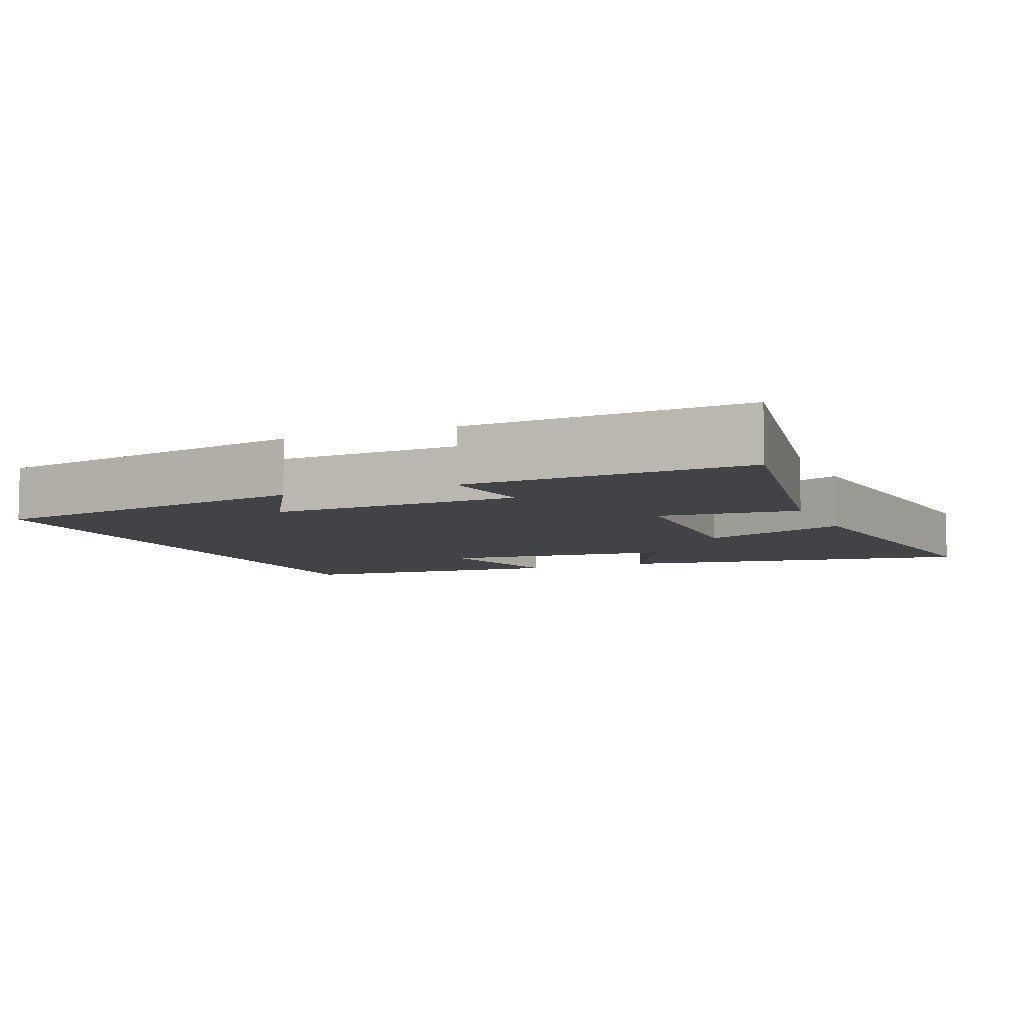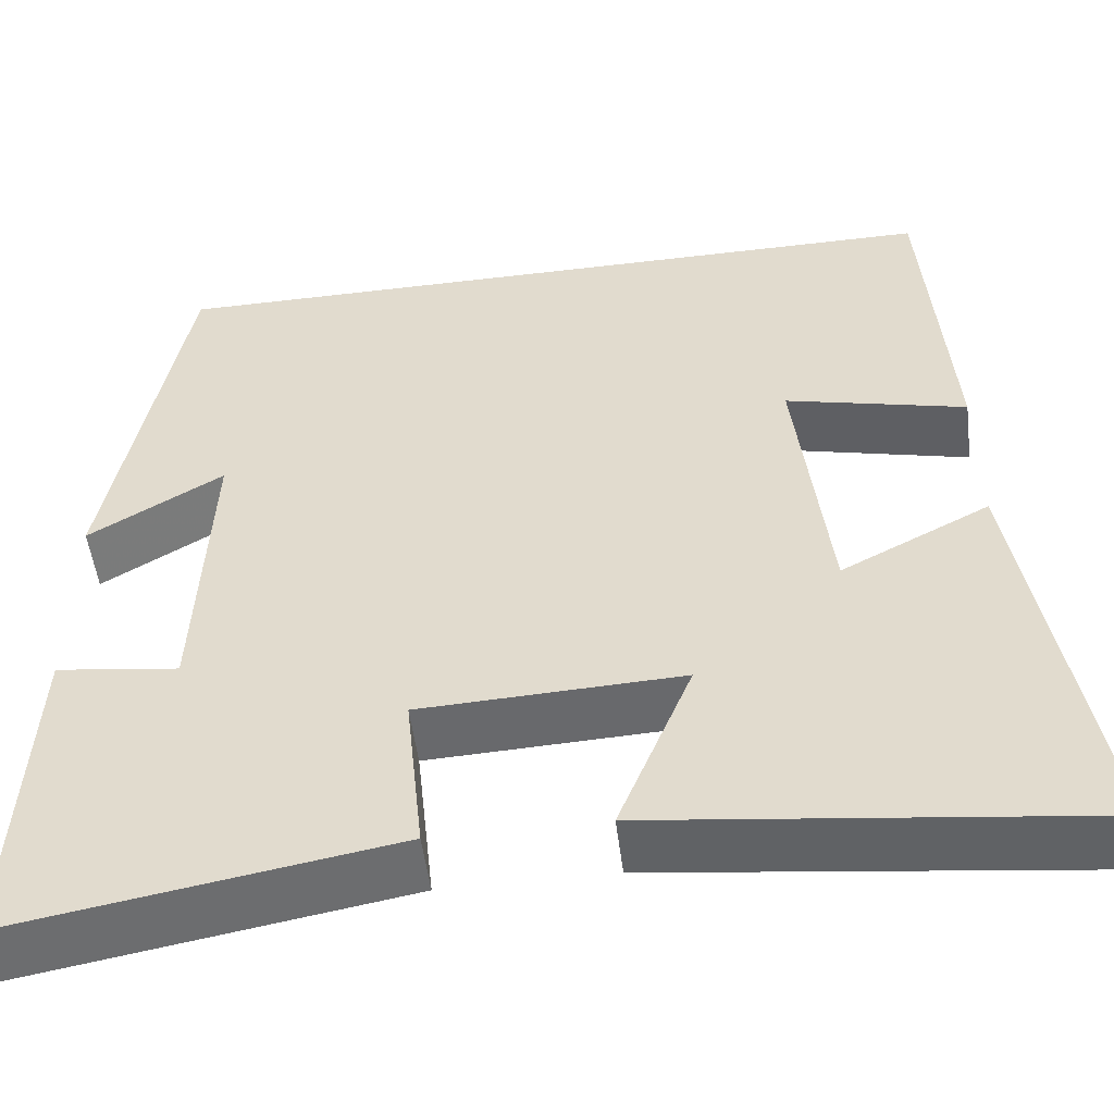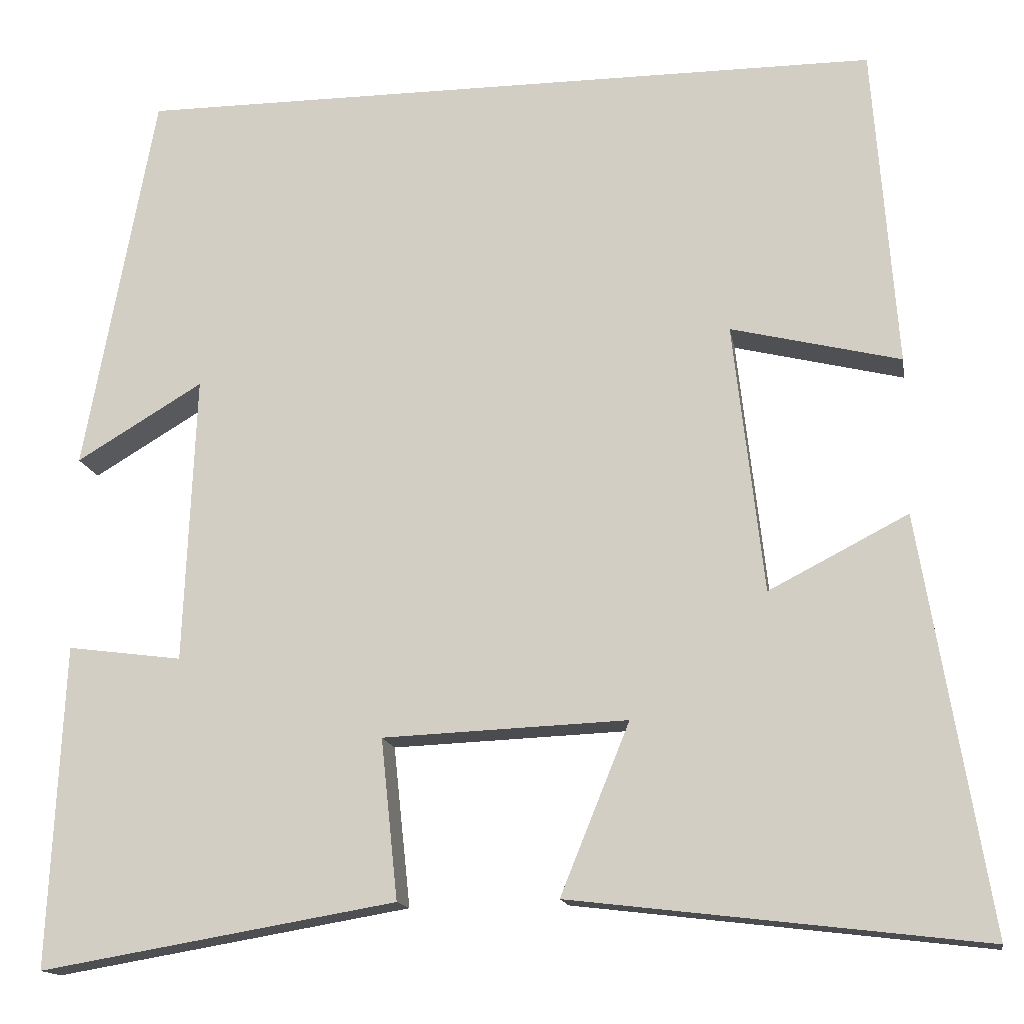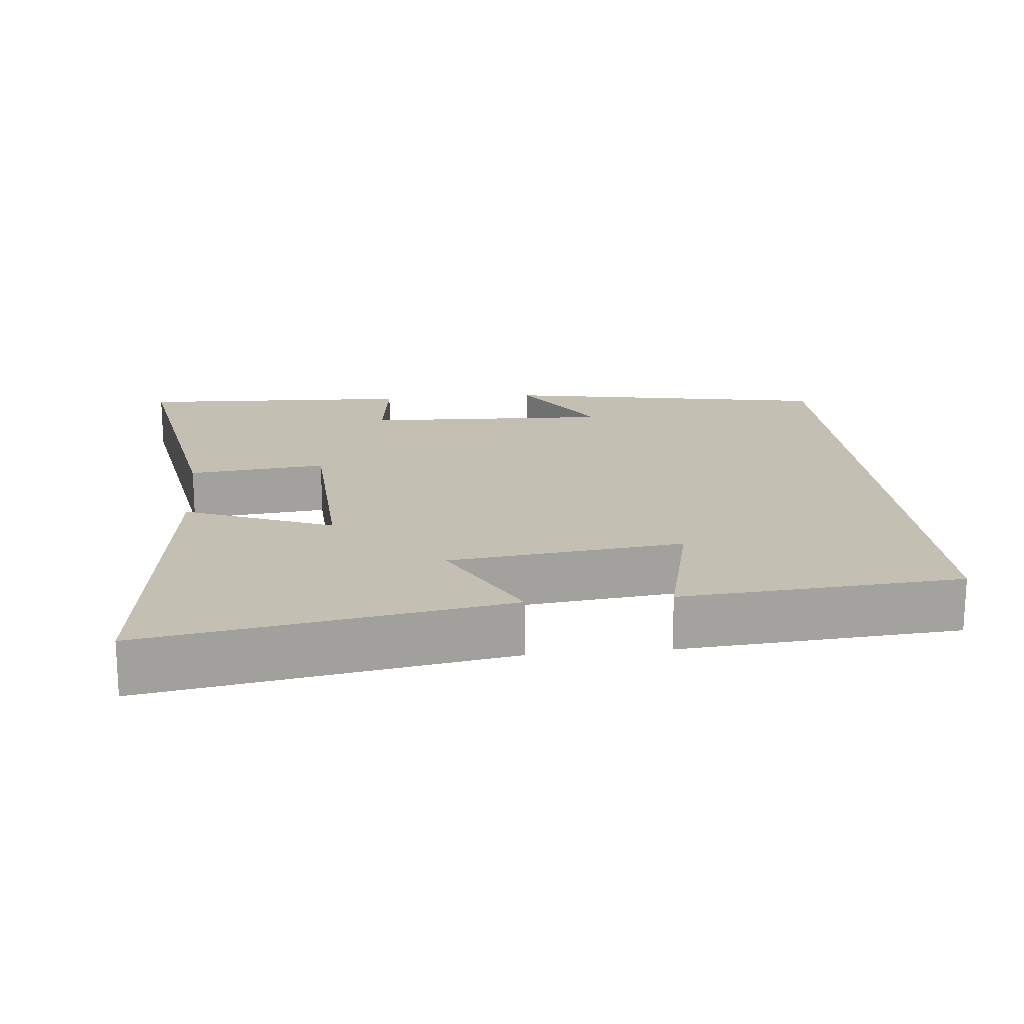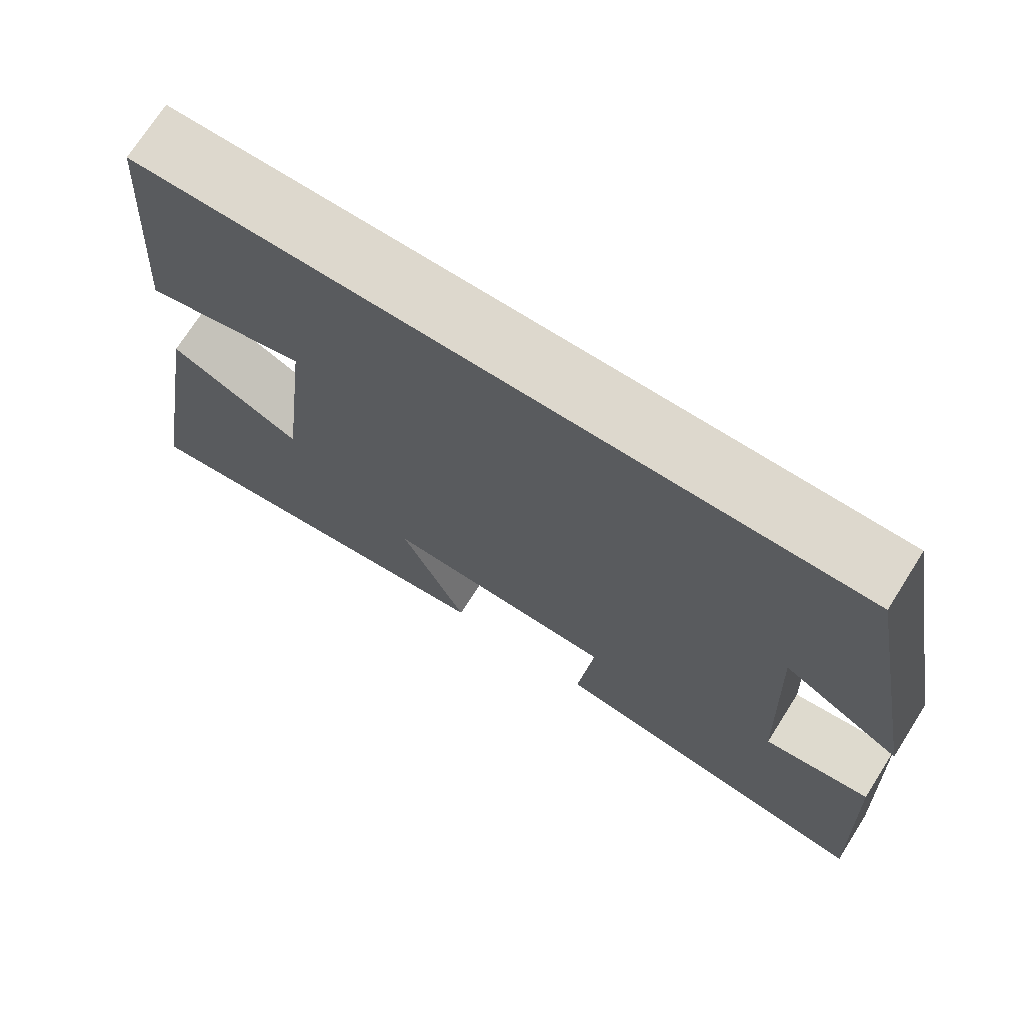
<metadata>
{"format":"obj","ext":"obj","renderer":"f3d","projection":"perspective","resolution":1024,"background":"white","views":[{"elev":-7.0,"azim":113.0,"up":"+Y"},{"elev":-52.2,"azim":-172.8,"up":"+Z"},{"elev":-14.9,"azim":-170.3,"up":"+Z"},{"elev":17.9,"azim":-95.8,"up":"+Y"},{"elev":72.3,"azim":32.4,"up":"+Z"}]}
</metadata>
<code>
v 0.416 0.07 0.5
v 0.5 0.07 0.044
v 0.35 0.07 0.134
v 0.364 0.07 -0.208
v 0.5 0.07 -0.19
v 0.518 0.07 -0.572
v 0.096 0.07 -0.5
v 0.116 0.07 -0.31
v -0.174 0.07 -0.298
v -0.092 0.07 -0.5
v -0.581 0.07 -0.558
v -0.5 0.07 -0.068
v -0.335 0.07 -0.153
v -0.299 0.07 0.167
v -0.5 0.07 0.118
v -0.472 0.07 0.5
v 0.416 0 0.5
v 0.5 0 0.044
v 0.35 0 0.134
v 0.364 0 -0.208
v 0.5 0 -0.19
v 0.518 0 -0.572
v 0.096 0 -0.5
v 0.116 0 -0.31
v -0.174 0 -0.298
v -0.092 0 -0.5
v -0.581 0 -0.558
v -0.5 0 -0.068
v -0.335 0 -0.153
v -0.299 0 0.167
v -0.5 0 0.118
v -0.472 0 0.5
f 14 15 16 1
f 13 14 1
f 11 12 13
f 10 11 13
f 9 10 13
f 8 9 13 1
f 6 7 8
f 5 6 8
f 4 5 8
f 3 4 8
f 3 8 1
f 1 2 3
f 17 32 31 30
f 17 30 29
f 29 28 27
f 29 27 26
f 29 26 25
f 17 29 25 24
f 24 23 22
f 24 22 21
f 24 21 20
f 24 20 19
f 17 24 19
f 19 18 17
f 1 17 18 2
f 2 18 19 3
f 3 19 20 4
f 4 20 21 5
f 5 21 22 6
f 6 22 23 7
f 7 23 24 8
f 8 24 25 9
f 9 25 26 10
f 10 26 27 11
f 11 27 28 12
f 12 28 29 13
f 13 29 30 14
f 14 30 31 15
f 15 31 32 16
f 16 32 17 1

</code>
